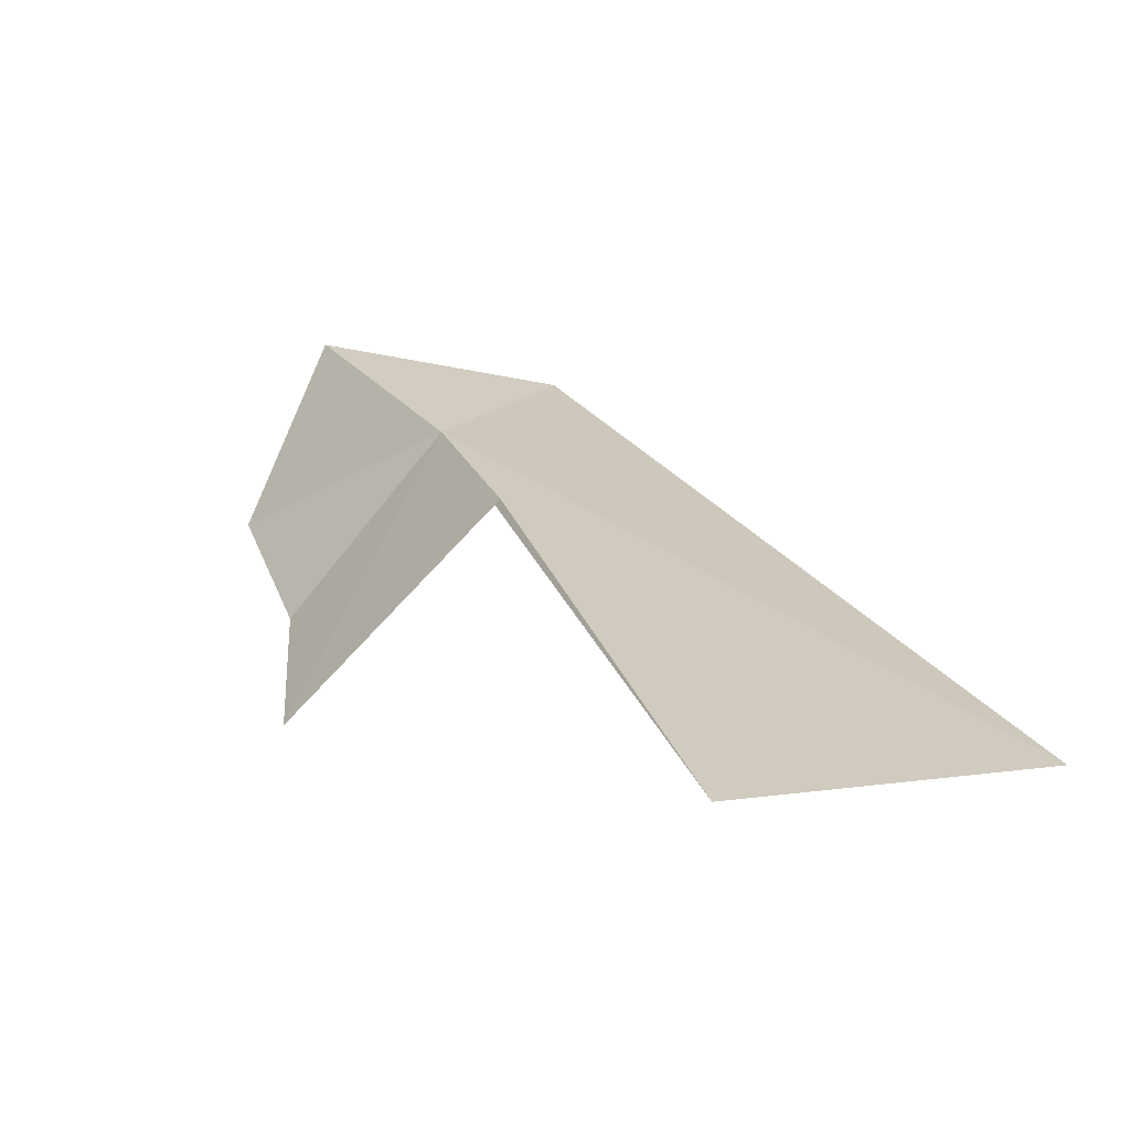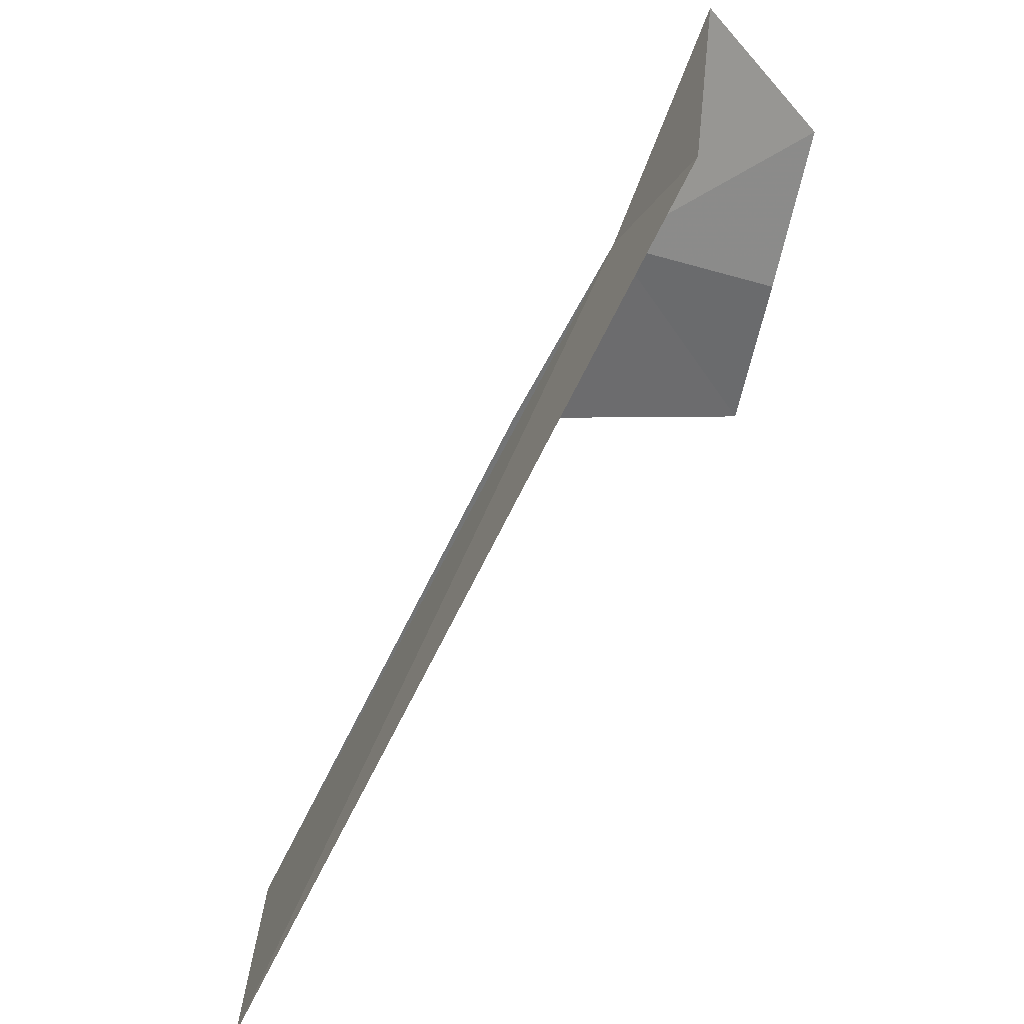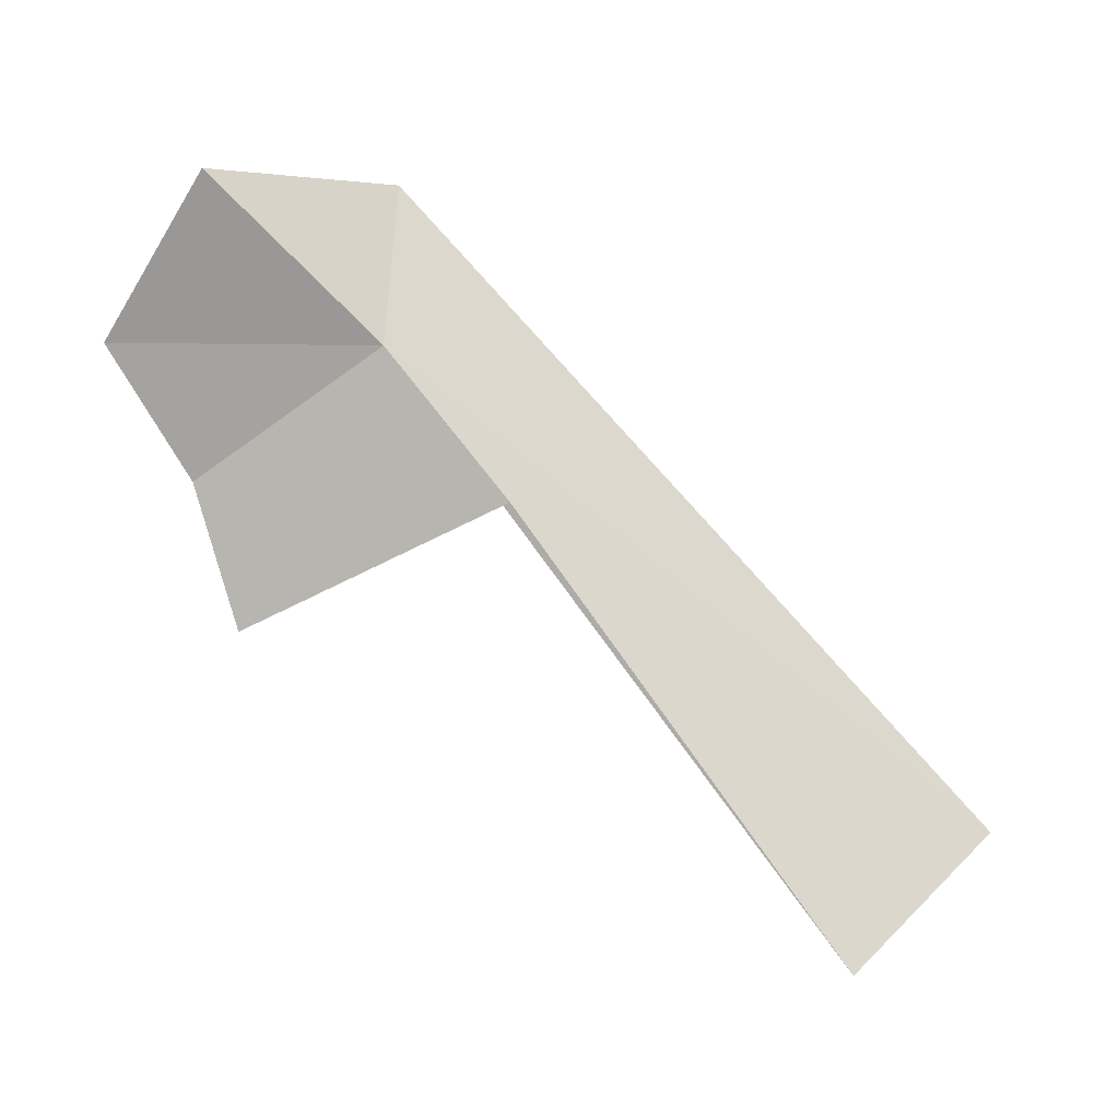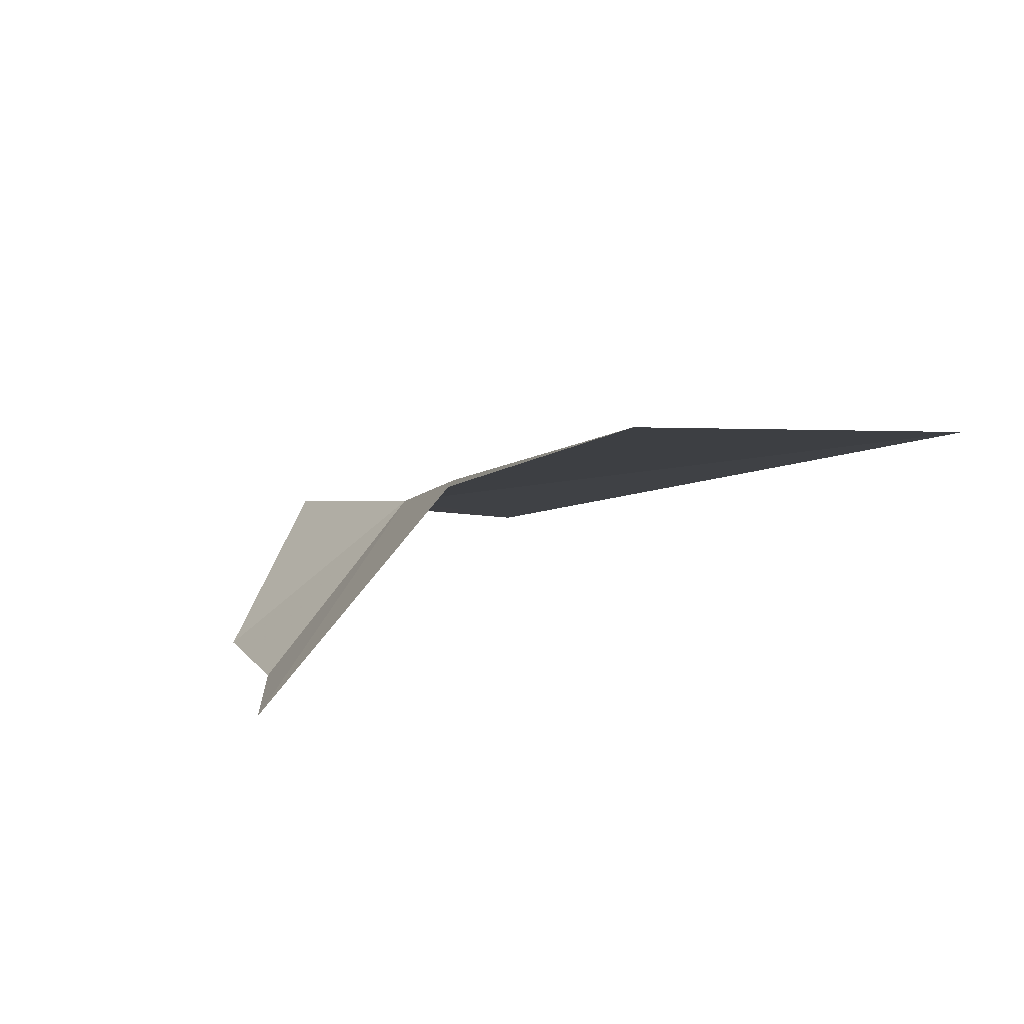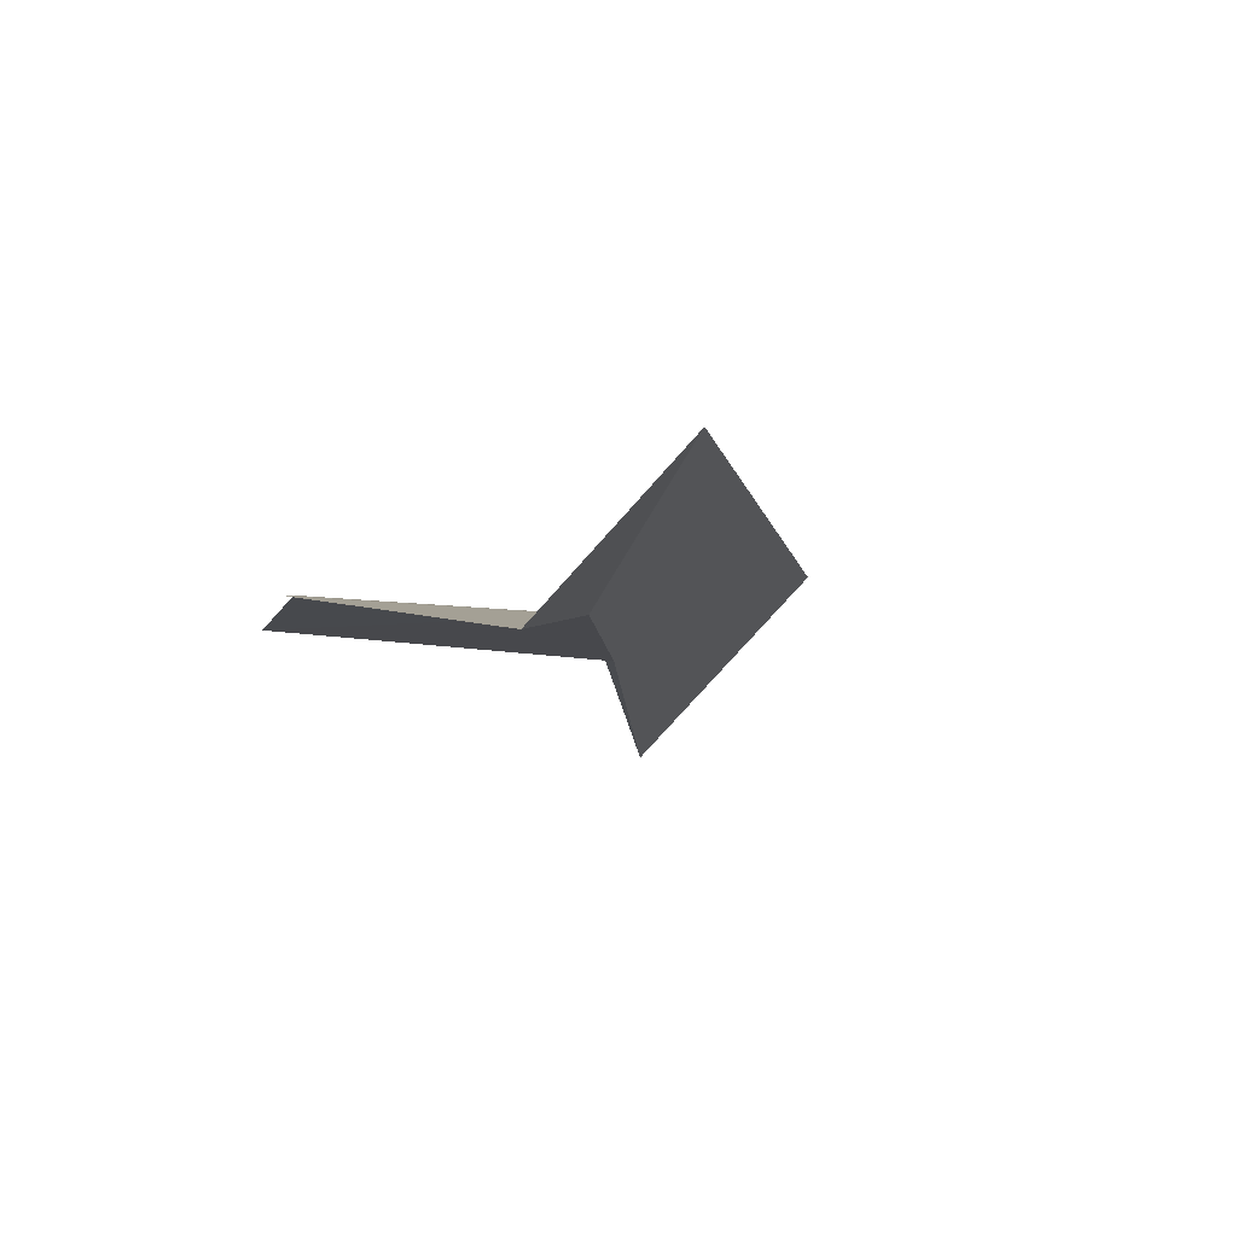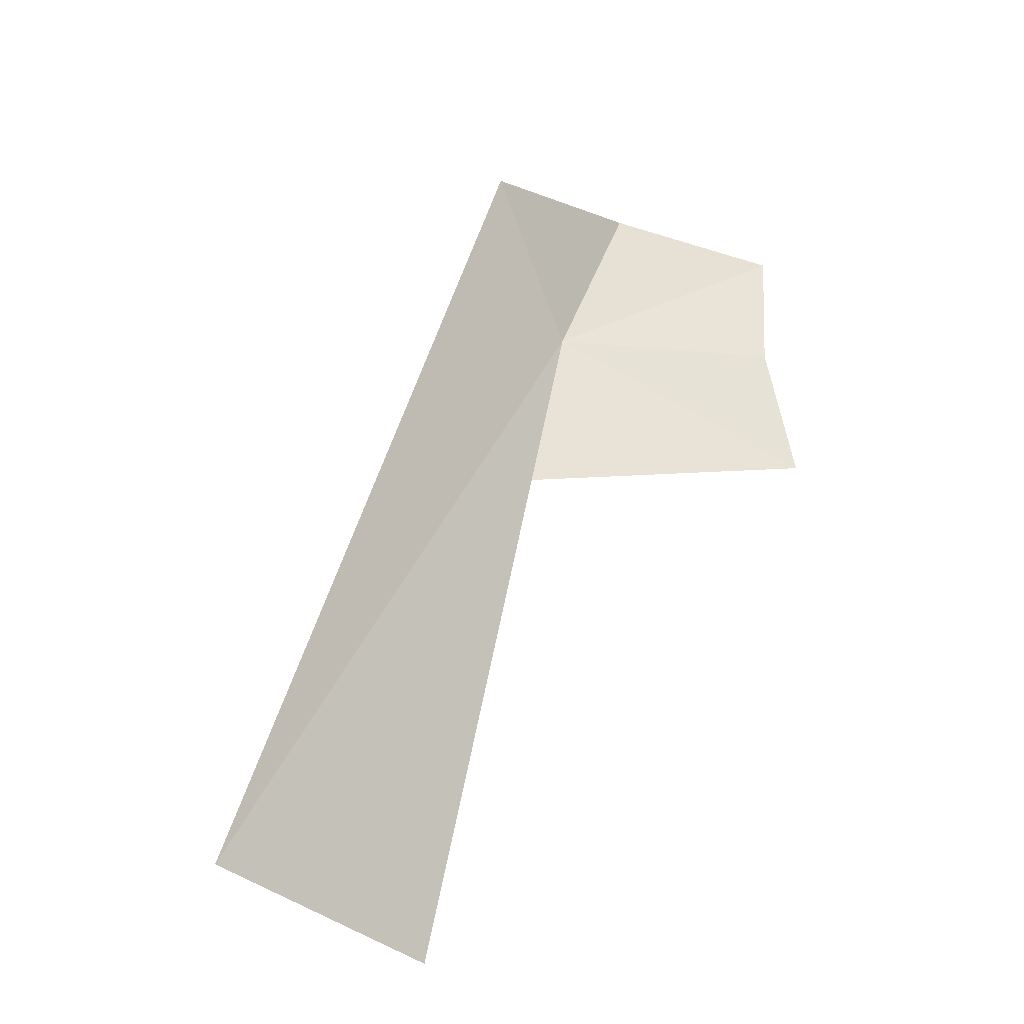
<metadata>
{"format":"obj","ext":"obj","renderer":"f3d","projection":"perspective","resolution":1024,"background":"white","views":[{"elev":-40.7,"azim":-139.8,"up":"+Y"},{"elev":33.1,"azim":-40.7,"up":"+Y"},{"elev":-78.6,"azim":-172.5,"up":"+Z"},{"elev":-67.7,"azim":-137.3,"up":"+Y"},{"elev":-4.0,"azim":154.0,"up":"+Z"},{"elev":51.5,"azim":-18.5,"up":"+Z"}]}
</metadata>
<code>
v 16.07 13.62 10.23
v 17.09 13.08 10.31
v 17.39 13.81 10.25
v 16.97 12.34 10.22
v 15.57 12.82 10.1
v 16.77 14.56 10.1
v 13.37 10.67 10.7
v 15.94 14.34 10.88
v 14.23 10.38 9.735
f 1 2 3
f 1 4 2
f 1 5 4
f 1 3 6
f 1 8 7
f 1 6 8
f 1 9 5
f 1 7 9

</code>
